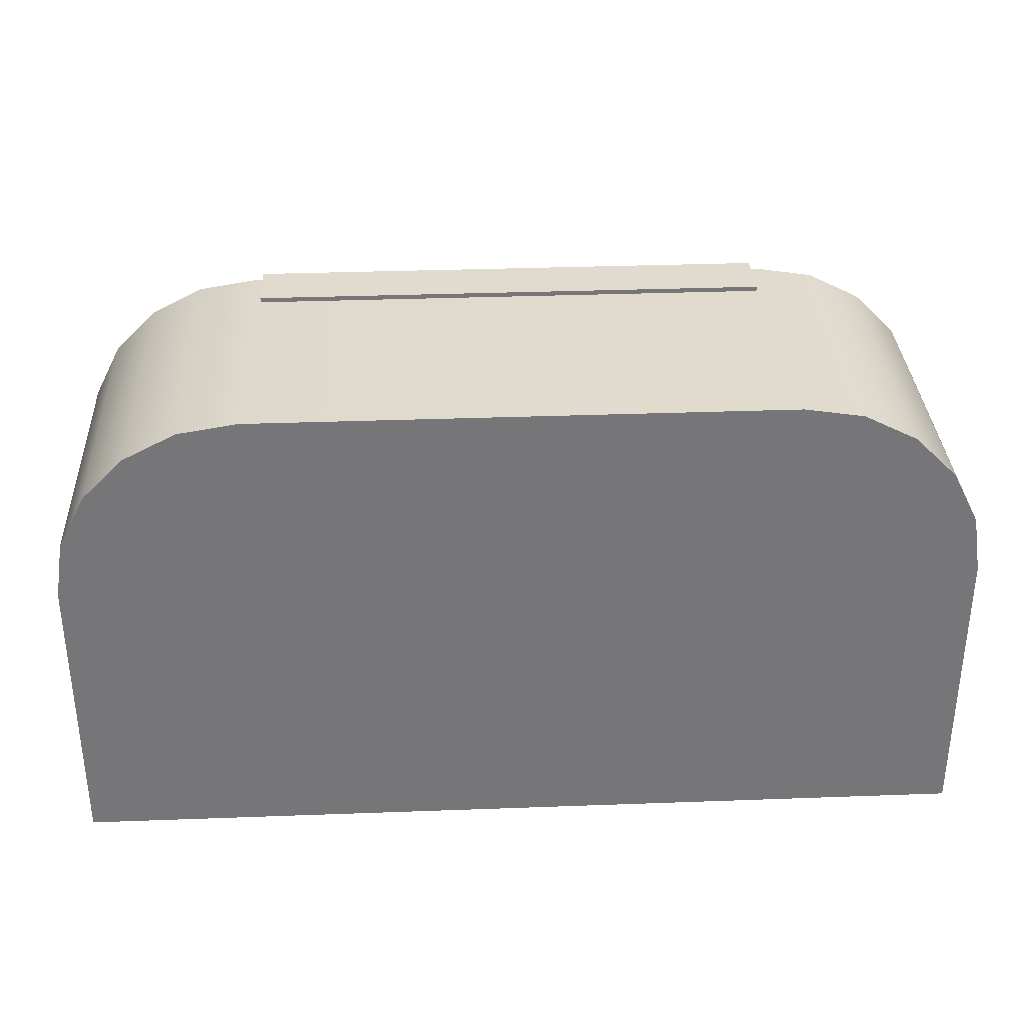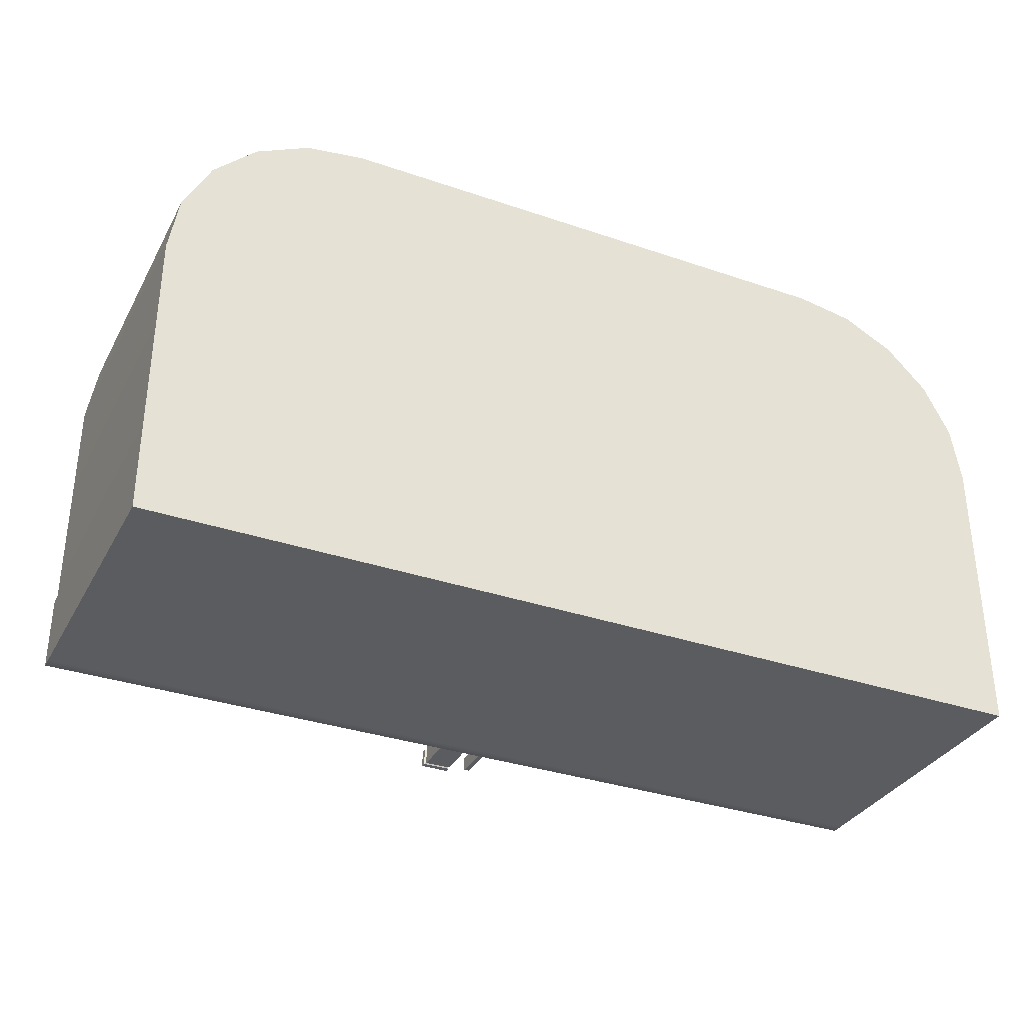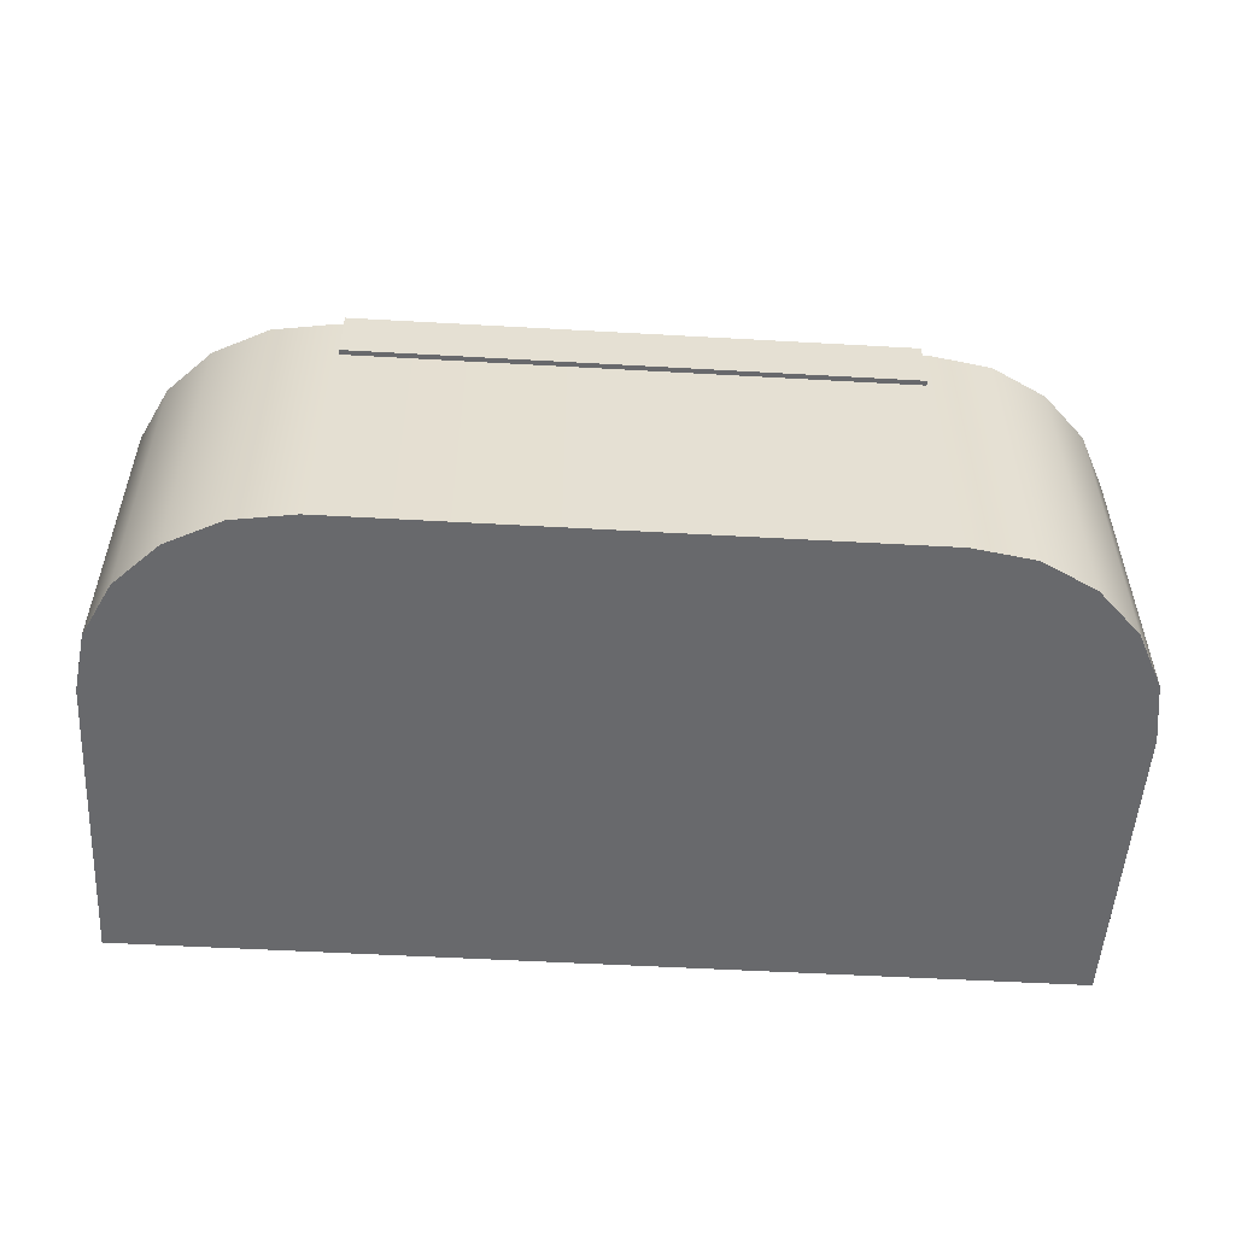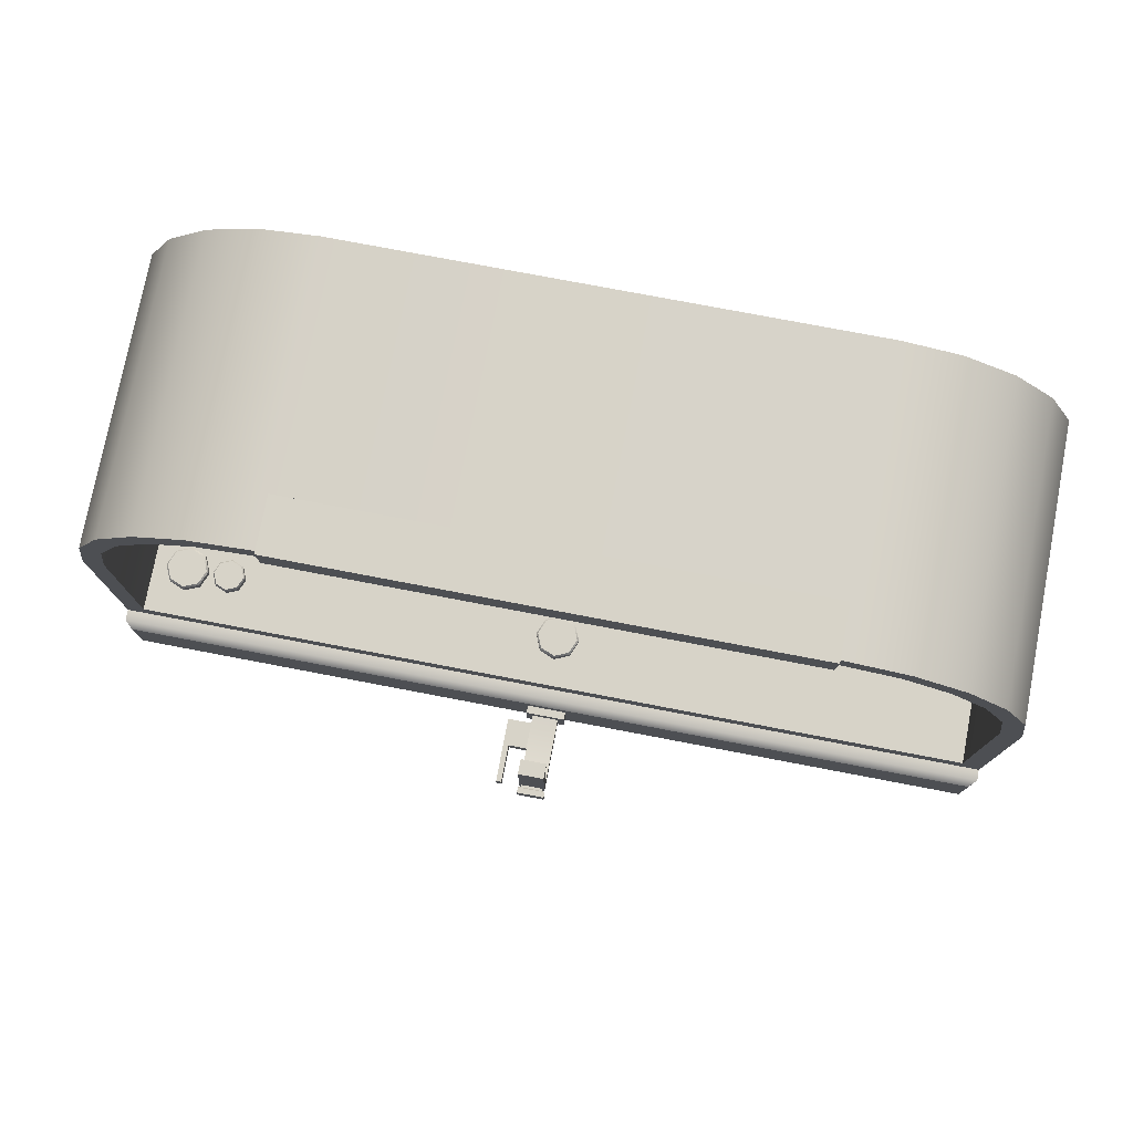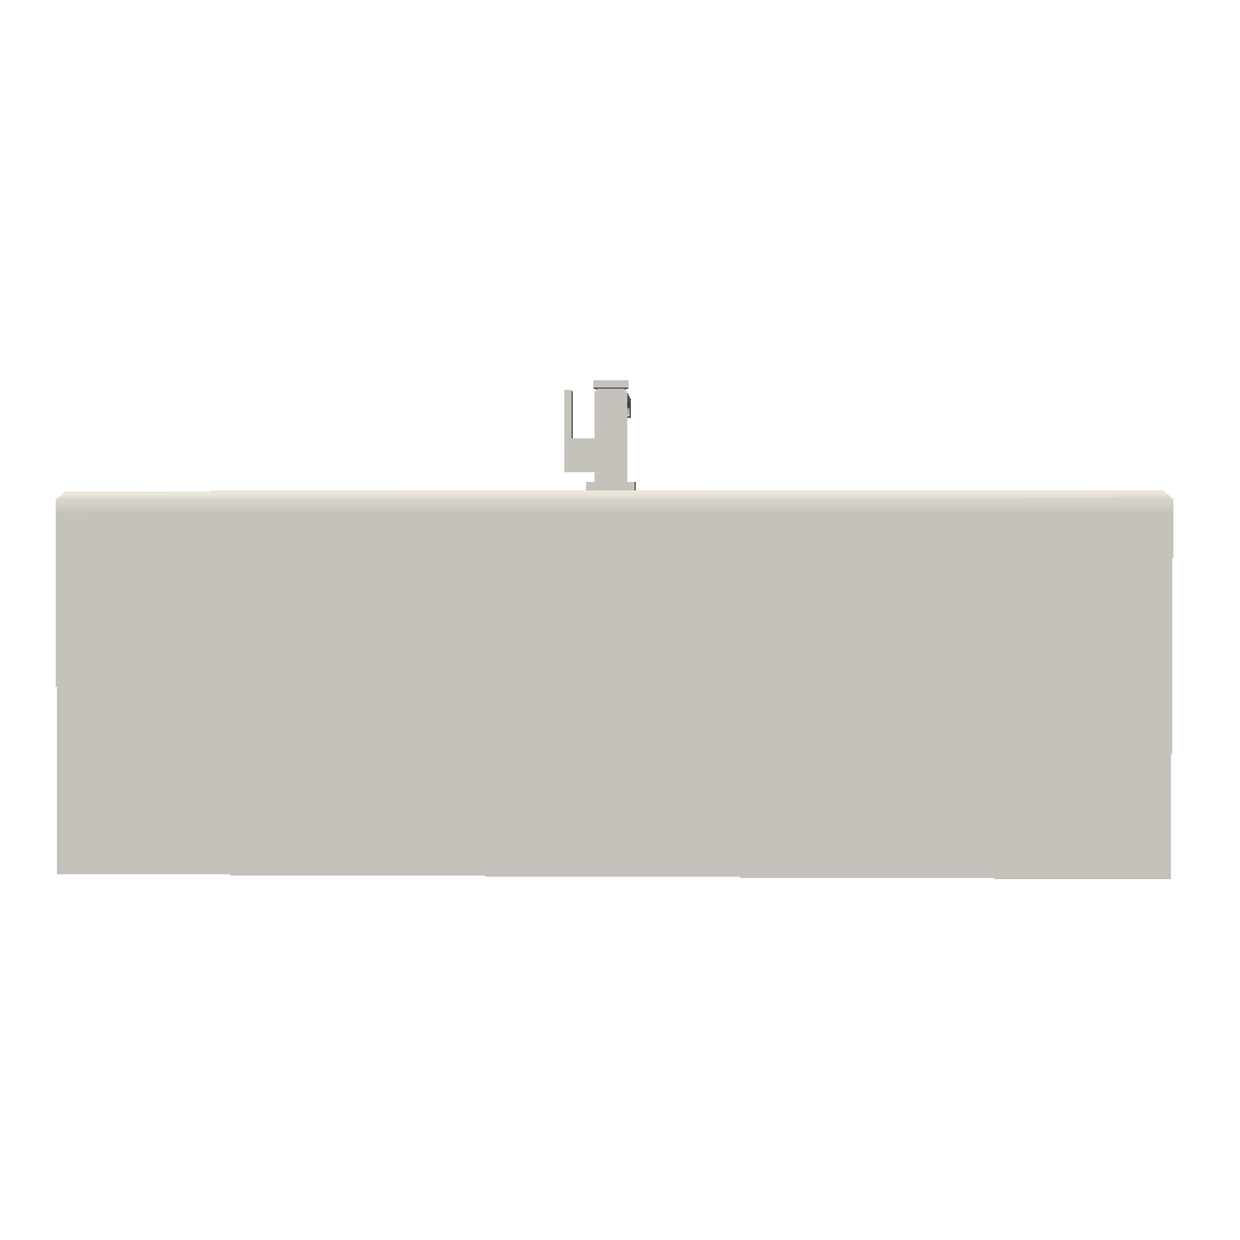
<metadata>
{"format":"obj","ext":"obj","renderer":"f3d","projection":"perspective","resolution":1024,"background":"white","views":[{"elev":33.4,"azim":-2.9,"up":"+Z"},{"elev":-33.7,"azim":-25.0,"up":"+Z"},{"elev":-52.8,"azim":-3.5,"up":"+Y"},{"elev":76.7,"azim":-169.2,"up":"+Z"},{"elev":1.5,"azim":-178.0,"up":"+Y"}]}
</metadata>
<code>
g bathtub.003_Cube.021
v -3.139 0.5589 2.834
v 1.567 0.5589 2.834
v -3.149 0.5589 3.116
v 1.577 0.5589 3.116
v -3.139 0.0487 2.834
v 1.567 0.0487 2.834
v -3.149 0.0487 3.116
v 1.577 0.0487 3.116
v -4.958 -2.197 -0.708
v -4.768 0.523 -0.5181
v 3.385 -2.197 -0.708
v 3.196 0.523 -0.5181
v -3.217 -2.197 3.073
v -4.958 -2.197 1.332
v -3.755 -2.197 2.987
v -4.24 -2.197 2.74
v -4.625 -2.197 2.355
v -4.872 -2.197 1.87
v -4.768 0.523 1.317
v -3.202 0.523 2.883
v -4.69 0.523 1.811
v -4.47 0.523 2.242
v -4.127 0.523 2.585
v -3.695 0.523 2.805
v 3.385 -2.197 1.332
v 1.645 -2.197 3.073
v 3.3 -2.197 1.87
v 3.053 -2.197 2.355
v 2.668 -2.197 2.74
v 2.183 -2.197 2.987
v 1.63 0.523 2.883
v 3.196 0.523 1.317
v 2.123 0.523 2.805
v 2.555 0.523 2.585
v 2.898 0.523 2.242
v 3.117 0.523 1.811
v -4.958 0.523 -0.708
v 3.385 0.523 -0.708
v -3.217 0.523 3.073
v -3.755 0.523 2.987
v -4.24 0.523 2.74
v -4.625 0.523 2.355
v -4.872 0.523 1.87
v -4.958 0.523 1.332
v 2.183 0.523 2.987
v 1.645 0.523 3.073
v 2.668 0.523 2.74
v 3.053 0.523 2.355
v 3.3 0.523 1.87
v 3.385 0.523 1.332
v -4.768 -2.113 -0.5181
v 3.196 -2.113 -0.5181
v -3.202 -2.113 2.883
v -3.695 -2.113 2.805
v -4.127 -2.113 2.585
v -4.47 -2.113 2.242
v -4.69 -2.113 1.811
v -4.768 -2.113 1.317
v 2.123 -2.113 2.805
v 1.63 -2.113 2.883
v 2.555 -2.113 2.585
v 2.898 -2.113 2.242
v 3.117 -2.113 1.811
v 3.196 -2.113 1.317
v -4.958 0.523 -1.383
v -4.958 -2.197 -1.383
v 3.385 -2.197 -1.383
v 3.385 0.523 -1.383
v -4.892 0.693 -0.7736
v -4.958 0.6273 -0.708
v 3.385 0.6273 -0.708
v 3.32 0.693 -0.7736
v -4.958 0.6273 -1.383
v -4.892 0.693 -1.317
v 3.32 0.693 -1.317
v 3.385 0.6273 -1.383
v -0.9804 0.05795 -0.5302
v -0.9199 0.204 -0.5302
v -0.7739 0.2645 -0.5302
v -0.6279 0.204 -0.5302
v -0.5674 0.05795 -0.5302
v -0.6279 -0.08807 -0.5302
v -0.7739 -0.1486 -0.5302
v -0.9199 -0.08808 -0.5302
v -0.9804 0.05795 -0.4674
v -0.9199 0.204 -0.4674
v -0.7739 0.2645 -0.4674
v -0.6279 0.204 -0.4674
v -0.5674 0.05795 -0.4674
v -0.6279 -0.08807 -0.4674
v -0.7739 -0.1486 -0.4674
v -0.9199 -0.08808 -0.4674
v -0.9089 0.1929 -0.4275
v -0.9199 0.204 -0.4478
v -0.9804 0.05795 -0.4478
v -0.9648 0.05795 -0.4275
v -0.7739 0.2489 -0.4275
v -0.7739 0.2645 -0.4478
v -0.6389 0.1929 -0.4275
v -0.6279 0.204 -0.4478
v -0.583 0.05795 -0.4275
v -0.5674 0.05795 -0.4478
v -0.6389 -0.07705 -0.4275
v -0.6279 -0.08807 -0.4478
v -0.7739 -0.133 -0.4275
v -0.7739 -0.1486 -0.4478
v -0.9089 -0.07705 -0.4275
v -0.9199 -0.08808 -0.4478
v 2.648 0.06034 -0.5302
v 2.709 0.2064 -0.5302
v 2.855 0.2668 -0.5302
v 3.001 0.2064 -0.5302
v 3.061 0.06034 -0.5302
v 3.001 -0.08568 -0.5302
v 2.855 -0.1462 -0.5302
v 2.709 -0.08568 -0.5302
v 2.648 0.06034 -0.4674
v 2.709 0.2064 -0.4674
v 2.855 0.2668 -0.4674
v 3.001 0.2064 -0.4674
v 3.061 0.06034 -0.4674
v 3.001 -0.08568 -0.4674
v 2.855 -0.1462 -0.4674
v 2.709 -0.08568 -0.4674
v 2.72 0.1953 -0.4275
v 2.709 0.2064 -0.4478
v 2.648 0.06034 -0.4478
v 2.664 0.06034 -0.4275
v 2.855 0.2512 -0.4275
v 2.855 0.2668 -0.4478
v 2.99 0.1953 -0.4275
v 3.001 0.2064 -0.4478
v 3.045 0.06034 -0.4275
v 3.061 0.06034 -0.4478
v 2.99 -0.07466 -0.4275
v 3.001 -0.08568 -0.4478
v 2.855 -0.1306 -0.4275
v 2.855 -0.1462 -0.4478
v 2.72 -0.07466 -0.4275
v 2.709 -0.08568 -0.4478
v 2.288 0.06034 -0.5302
v 2.334 0.1713 -0.5302
v 2.445 0.2173 -0.5302
v 2.556 0.1713 -0.5302
v 2.602 0.06034 -0.5302
v 2.556 -0.05063 -0.5302
v 2.445 -0.09659 -0.5302
v 2.334 -0.05063 -0.5302
v 2.288 0.06034 -0.4674
v 2.334 0.1713 -0.4674
v 2.445 0.2173 -0.4674
v 2.556 0.1713 -0.4674
v 2.602 0.06034 -0.4674
v 2.556 -0.05063 -0.4674
v 2.445 -0.09659 -0.4674
v 2.334 -0.05063 -0.4674
v 2.343 0.1629 -0.4275
v 2.334 0.1713 -0.4478
v 2.288 0.06034 -0.4478
v 2.3 0.06034 -0.4275
v 2.445 0.2054 -0.4275
v 2.445 0.2173 -0.4478
v 2.548 0.1629 -0.4275
v 2.556 0.1713 -0.4478
v 2.59 0.06034 -0.4275
v 2.602 0.06034 -0.4478
v 2.548 -0.04225 -0.4275
v 2.556 -0.05063 -0.4478
v 2.445 -0.08474 -0.4275
v 2.445 -0.09659 -0.4478
v 2.343 -0.04225 -0.4275
v 2.334 -0.05063 -0.4478
v -0.978 -2.136 -0.06171
v -0.9175 -2.136 -0.2077
v -0.7715 -2.136 -0.2682
v -0.6255 -2.136 -0.2077
v -0.565 -2.136 -0.06171
v -0.6255 -2.136 0.08431
v -0.7715 -2.136 0.1448
v -0.9175 -2.136 0.08431
v -0.978 -2.073 -0.06171
v -0.9175 -2.073 -0.2077
v -0.7715 -2.073 -0.2682
v -0.6255 -2.073 -0.2077
v -0.565 -2.073 -0.06171
v -0.6255 -2.073 0.08431
v -0.7715 -2.073 0.1448
v -0.9175 -2.073 0.08431
v -0.9065 -2.033 -0.1967
v -0.9175 -2.053 -0.2077
v -0.978 -2.053 -0.06171
v -0.9624 -2.033 -0.06171
v -0.7715 -2.033 -0.2526
v -0.7715 -2.053 -0.2682
v -0.6365 -2.033 -0.1967
v -0.6255 -2.053 -0.2077
v -0.5806 -2.033 -0.06171
v -0.565 -2.053 -0.06171
v -0.6365 -2.033 0.07329
v -0.6255 -2.053 0.08431
v -0.7715 -2.033 0.1292
v -0.7715 -2.053 0.1448
v -0.9065 -2.033 0.07329
v -0.9175 -2.053 0.08431
v -0.9079 0.7651 -0.9645
v -0.9079 0.7651 -1.129
v -0.9079 1.38 -1.129
v -0.6623 0.7651 -0.9645
v -0.6623 0.7651 -1.129
v -0.6623 1.38 -1.129
v -0.8904 1.447 -0.982
v -0.8904 1.447 -1.112
v -0.6798 1.447 -0.982
v -0.6798 1.447 -1.112
v -0.6623 1.447 -0.3305
v -0.9079 1.447 -0.3305
v -0.9079 1.322 -0.9645
v -0.9079 1.38 -0.9067
v -0.9079 1.438 -0.9645
v -0.9079 1.38 -1.022
v -0.9079 1.351 -0.9567
v -0.9079 1.372 -0.9356
v -0.6623 1.38 -0.9067
v -0.6623 1.322 -0.9645
v -0.6623 1.38 -1.022
v -0.6623 1.438 -0.9645
v -0.6623 1.372 -0.9356
v -0.6623 1.351 -0.9567
v -0.9079 1.447 -0.9645
v -0.9079 1.447 -1.129
v -0.6623 1.447 -0.9645
v -0.6623 1.447 -1.129
v -0.8904 1.471 -0.982
v -0.8904 1.471 -1.112
v -0.6798 1.471 -0.982
v -0.6798 1.471 -1.112
v -0.9167 1.48 -0.9658
v -0.9167 1.48 -1.128
v -0.6535 1.48 -0.9658
v -0.6535 1.48 -1.128
v -0.9167 1.531 -0.9658
v -0.9167 1.531 -1.128
v -0.6535 1.531 -0.9658
v -0.6535 1.531 -1.128
v -0.9694 0.7651 -0.87
v -0.6008 0.7651 -0.87
v -0.9694 0.5355 -0.87
v -0.9694 0.5355 -1.191
v -0.6008 0.5355 -0.87
v -0.6008 0.5355 -1.191
v -0.6623 1.38 -0.2615
v -0.9079 1.38 -0.2615
v -0.6623 1.447 -0.2615
v -0.9079 1.447 -0.2615
v -0.6623 1.304 -0.3305
v -0.9079 1.304 -0.3305
v -0.6623 1.304 -0.2615
v -0.9079 1.304 -0.2615
v -0.6623 1.35 -0.3305
v -0.6623 1.38 -0.3605
v -0.6623 1.41 -0.3305
v -0.6623 1.38 -0.3005
v -0.6623 1.371 -0.3393
v -0.9079 1.38 -0.3605
v -0.9079 1.35 -0.3305
v -0.9079 1.38 -0.3005
v -0.9079 1.41 -0.3305
v -0.9079 1.371 -0.3393
v -0.4859 1.093 -1.113
v -0.4339 1.093 -1.113
v -0.4859 1.457 -1.113
v -0.4339 1.457 -1.113
v -0.4339 1.093 -0.9781
v -0.4859 1.093 -0.9781
v -0.4859 1.457 -0.9781
v -0.4339 1.457 -0.9781
v -0.4339 0.8394 -1.113
v -0.4859 0.8394 -1.113
v -0.4339 0.8394 -0.9781
v -0.4859 0.8394 -0.9781
v -0.7671 1.093 -0.9781
v -0.7671 1.093 -1.113
v -0.7671 0.8394 -0.9781
v -0.7671 0.8394 -1.113
v -0.6008 0.7651 -1.191
v -0.9694 0.7651 -1.191
g bathtub.003_Material
f 2 1 3 4
f 1 2 6 5
f 4 3 7 8
f 5 6 8 7
f 1 5 7 3
f 4 8 6 2
f 26 46 39 13
f 38 11 67 68
f 35 36 63 62
f 14 44 37 9
f 11 38 50 25
f 13 39 40 15
f 15 40 41 16
f 16 41 42 17
f 17 42 43 18
f 18 43 44 14
f 46 26 30 45
f 45 30 29 47
f 47 29 28 48
f 48 28 27 49
f 49 27 25 50
f 9 11 25 27 28 29 30 26 13 15 16 17 18 14
f 10 12 38 37
f 20 24 40 39
f 24 23 41 40
f 23 22 42 41
f 22 21 43 42
f 21 19 44 43
f 33 31 46 45
f 34 33 45 47
f 35 34 47 48
f 36 35 48 49
f 32 36 49 50
f 19 10 37 44
f 31 20 39 46
f 12 32 50 38
f 52 51 58 57 56 55 54 53 60 59 61 62 63 64
f 23 24 54 55
f 36 32 64 63
f 22 23 55 56
f 10 19 58 51
f 21 22 56 57
f 20 31 60 53
f 19 21 57 58
f 32 12 52 64
f 31 33 59 60
f 33 34 61 59
f 12 10 51 52
f 34 35 62 61
f 24 20 53 54
f 66 65 68 67
f 11 9 66 67
f 9 37 65 66
f 65 37 70 73
f 38 68 76 71
f 68 65 73 76
f 69 72 75 74
f 70 71 72 69
f 74 75 76 73
f 75 72 71 76
f 73 70 69 74
f 37 38 71 70
f 84 92 85 77
f 82 90 91 83
f 80 88 89 81
f 78 86 87 79
f 83 91 92 84
f 81 89 90 82
f 79 87 88 80
f 77 85 86 78
f 89 88 100 102
f 87 86 94 98
f 93 96 107 105 103 101 99 97
f 88 87 98 100
f 92 91 106 108
f 90 89 102 104
f 85 92 108 95
f 91 90 104 106
f 94 95 96 93
f 98 94 93 97
f 100 98 97 99
f 102 100 99 101
f 104 102 101 103
f 106 104 103 105
f 108 106 105 107
f 95 108 107 96
f 86 85 95 94
f 116 124 117 109
f 114 122 123 115
f 112 120 121 113
f 110 118 119 111
f 115 123 124 116
f 113 121 122 114
f 111 119 120 112
f 109 117 118 110
f 121 120 132 134
f 119 118 126 130
f 125 128 139 137 135 133 131 129
f 120 119 130 132
f 124 123 138 140
f 122 121 134 136
f 117 124 140 127
f 123 122 136 138
f 126 127 128 125
f 130 126 125 129
f 132 130 129 131
f 134 132 131 133
f 136 134 133 135
f 138 136 135 137
f 140 138 137 139
f 127 140 139 128
f 118 117 127 126
f 148 156 149 141
f 146 154 155 147
f 144 152 153 145
f 142 150 151 143
f 147 155 156 148
f 145 153 154 146
f 143 151 152 144
f 141 149 150 142
f 153 152 164 166
f 151 150 158 162
f 157 160 171 169 167 165 163 161
f 152 151 162 164
f 156 155 170 172
f 154 153 166 168
f 149 156 172 159
f 155 154 168 170
f 158 159 160 157
f 162 158 157 161
f 164 162 161 163
f 166 164 163 165
f 168 166 165 167
f 170 168 167 169
f 172 170 169 171
f 159 172 171 160
f 150 149 159 158
f 180 188 181 173
f 178 186 187 179
f 176 184 185 177
f 174 182 183 175
f 179 187 188 180
f 177 185 186 178
f 175 183 184 176
f 173 181 182 174
f 185 184 196 198
f 183 182 190 194
f 189 192 203 201 199 197 195 193
f 184 183 194 196
f 188 187 202 204
f 186 185 198 200
f 181 188 204 191
f 187 186 200 202
f 190 191 192 189
f 194 190 189 193
f 196 194 193 195
f 198 196 195 197
f 200 198 197 199
f 202 200 199 201
f 204 202 201 203
f 191 204 203 192
f 182 181 191 190
f 217 205 208 224
f 259 262 251 257 255
f 206 207 210 209
f 209 208 246 285
f 262 261 215 253 251
f 210 207 230 232
f 212 211 233 234
f 205 217 220 207 206
f 208 209 210 225 224
f 252 266 265 256 258
f 231 229 216 215
f 226 225 210 232 231
f 217 221 222 218 219 220
f 223 227 228 224 225 226
f 223 218 222 227
f 227 222 221 228
f 228 221 217 224
f 207 220 219 229 230
f 211 212 230 229
f 214 213 231 232
f 212 214 232 230
f 213 211 229 231
f 233 235 239 237
f 211 213 235 233
f 213 214 236 235
f 214 212 234 236
f 237 239 243 241
f 235 236 240 239
f 236 234 238 240
f 234 233 237 238
f 242 241 243 244
f 239 240 244 243
f 240 238 242 244
f 238 237 241 242
f 208 205 245 246
f 246 245 247 249
f 285 246 249 250
f 245 286 248 247
f 247 248 250 249
f 205 206 286 245
f 206 209 285 286
f 252 251 253 254
f 215 216 254 253
f 223 226 231 215 261 260
f 229 219 218 264 267 216
f 256 255 257 258
f 218 223 260 264
f 251 252 258 257
f 216 267 266 252 254
f 259 263 260 261 262
f 264 268 265 266 267
f 259 265 268 263
f 263 268 264 260
f 265 259 255 256
f 271 272 270 269
f 275 274 273 276
f 274 269 282 281
f 270 272 276 273
f 272 271 275 276
f 271 269 274 275
f 278 277 279 280
f 270 273 279 277
f 273 274 280 279
f 269 270 277 278
f 281 282 284 283
f 269 278 284 282
f 280 274 281 283
f 278 280 283 284
f 286 285 250 248

</code>
